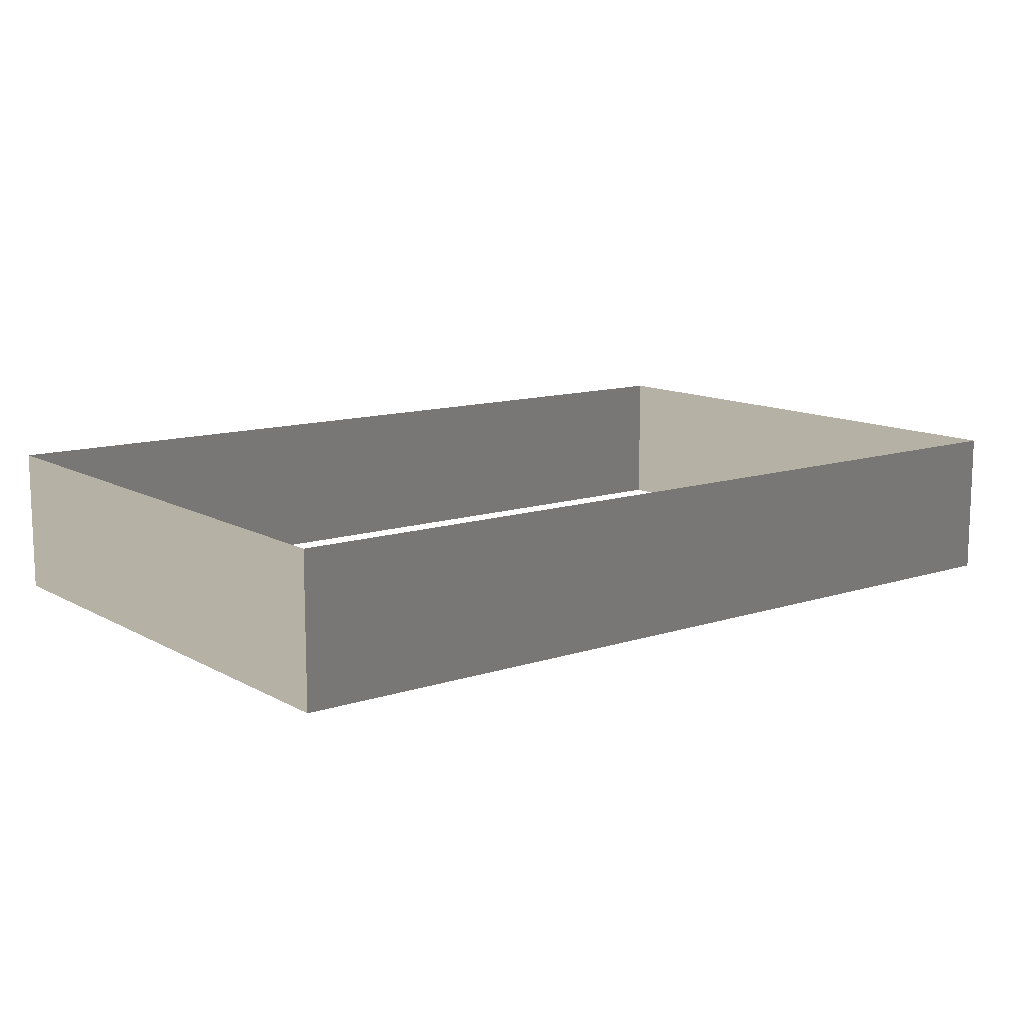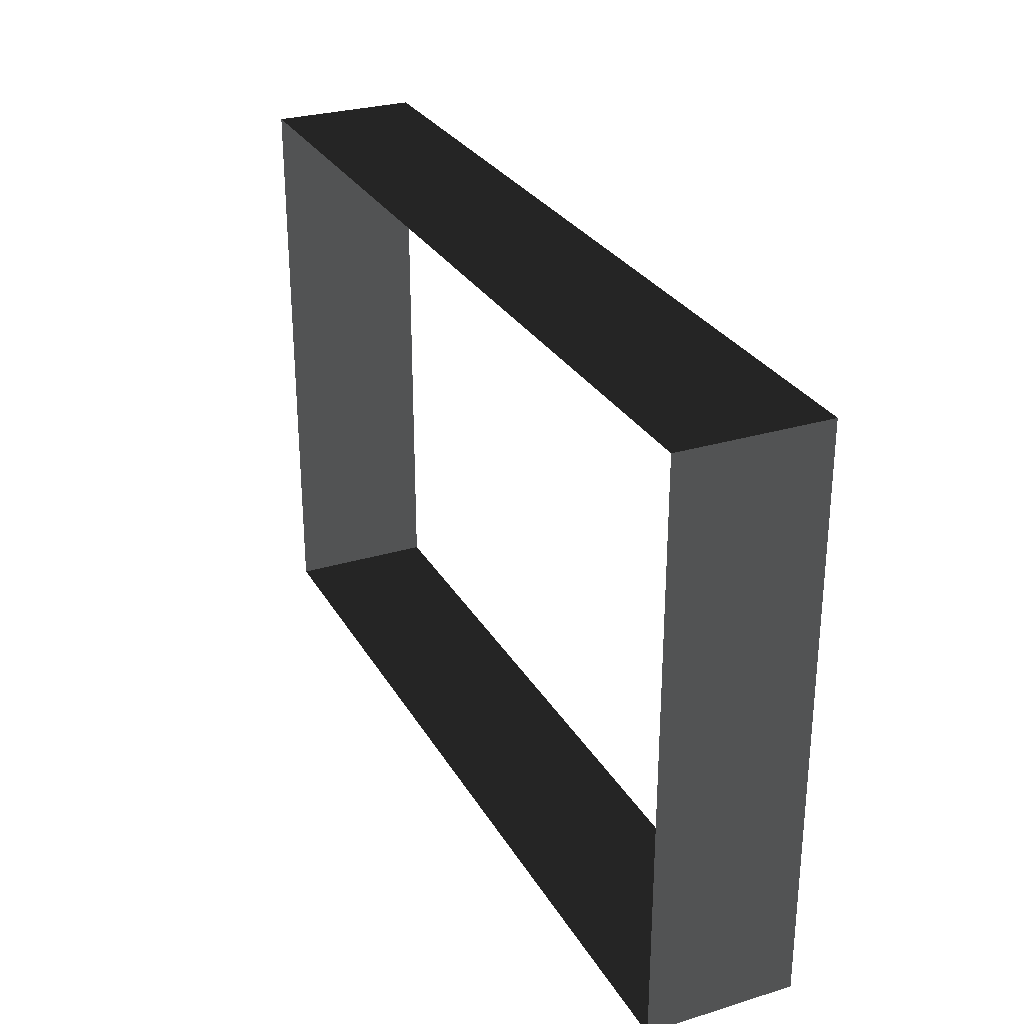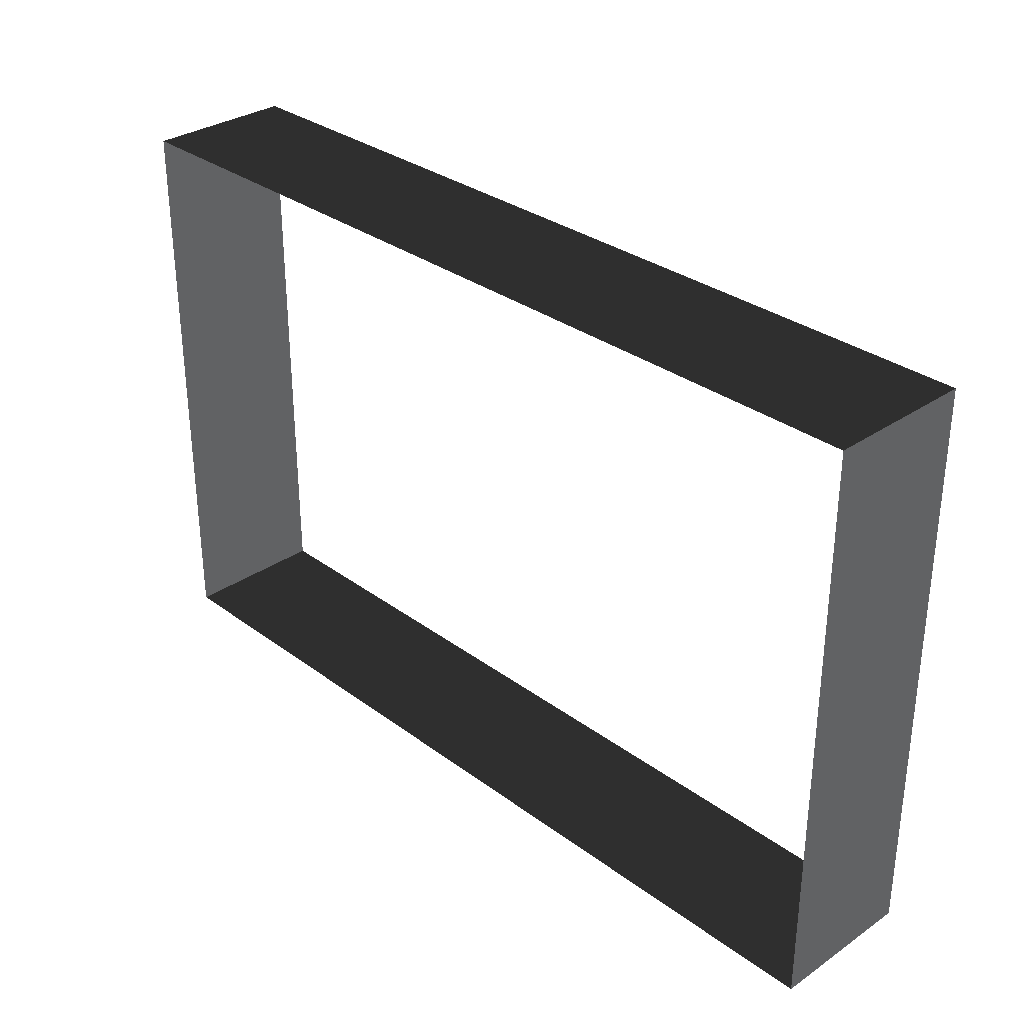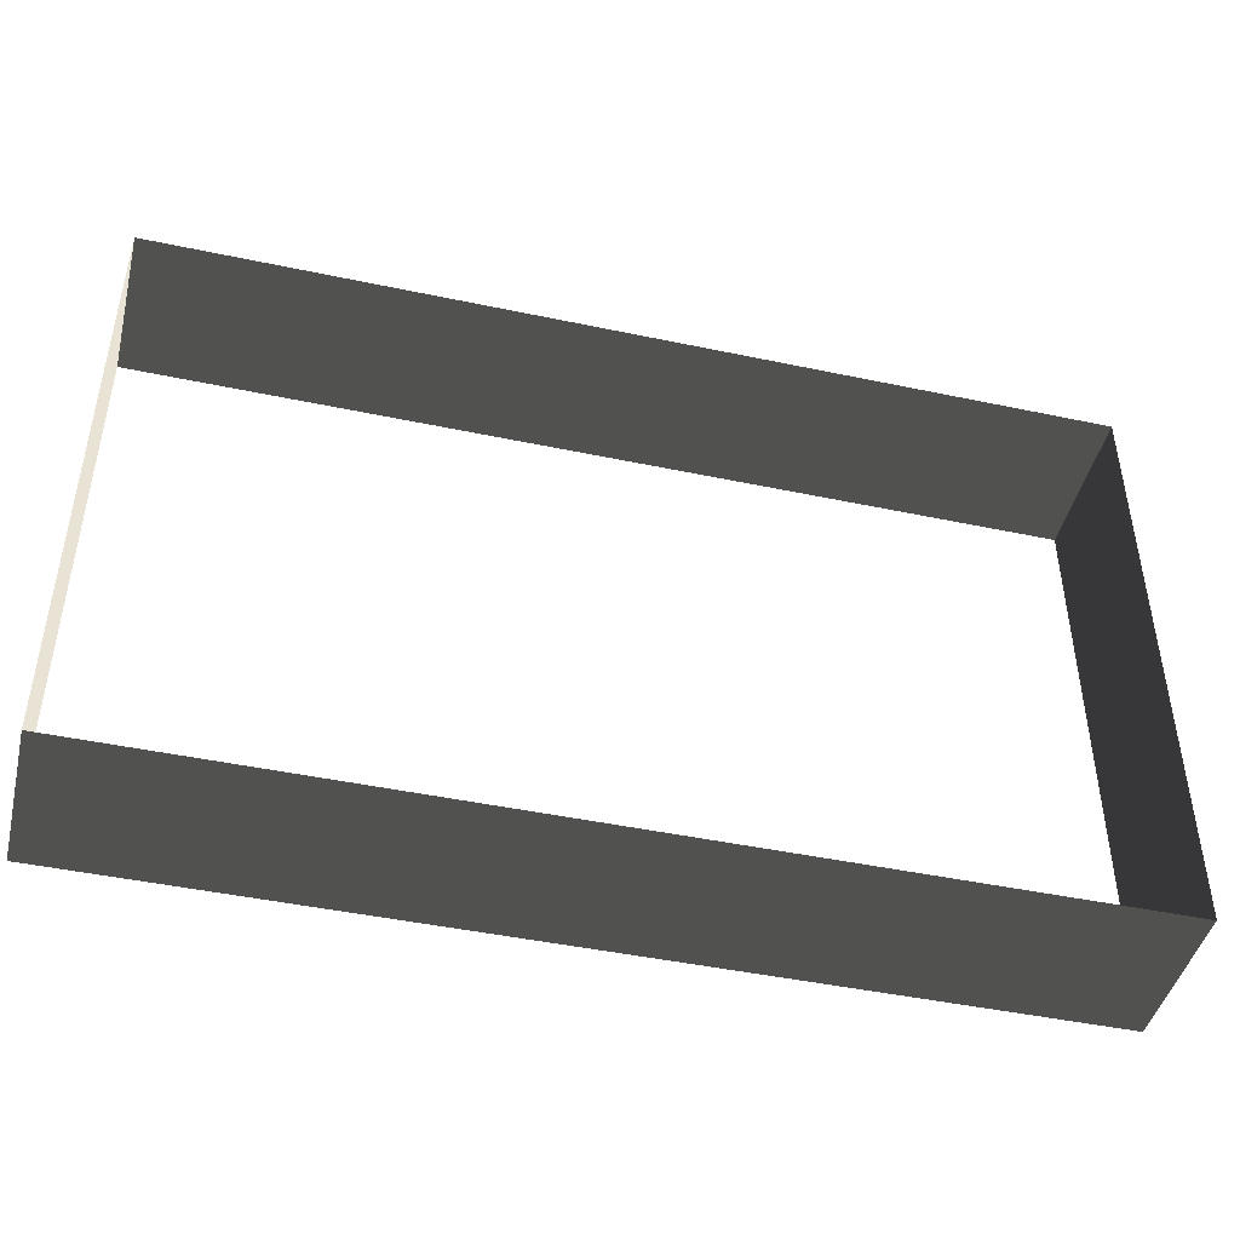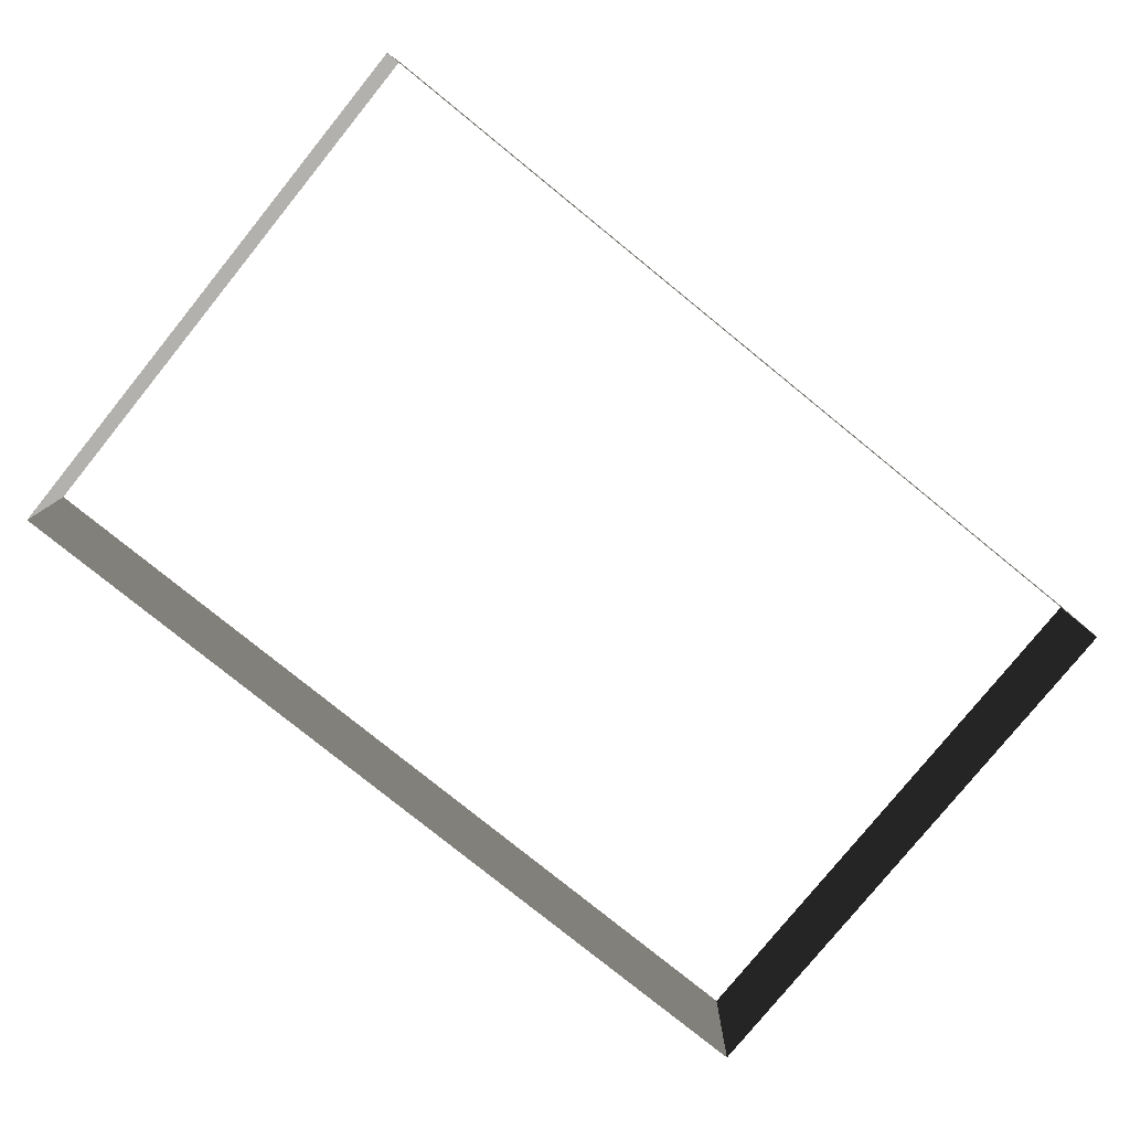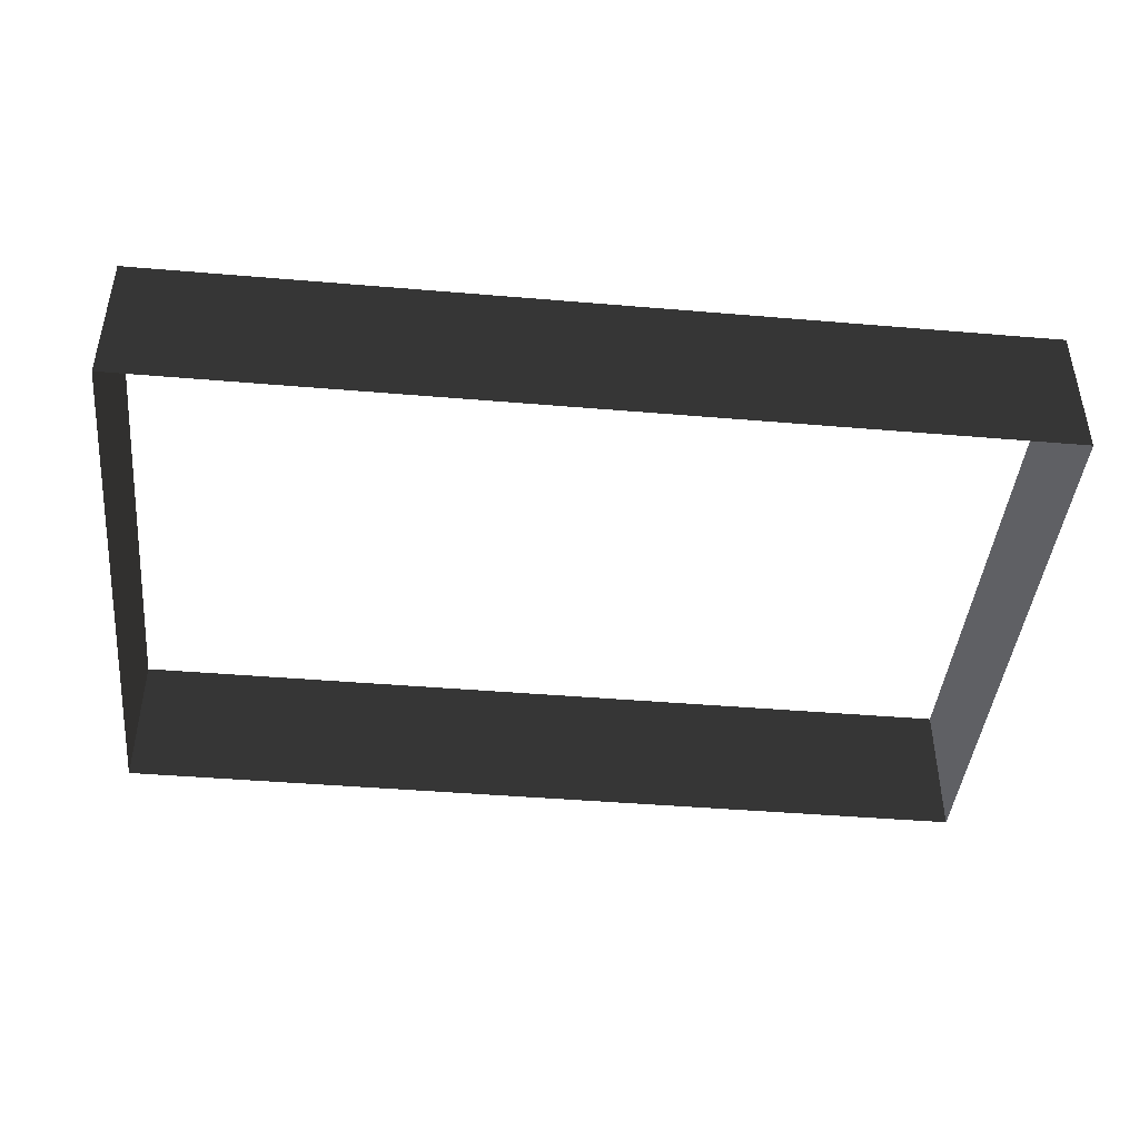
<metadata>
{"format":"obj","ext":"obj","renderer":"f3d","projection":"perspective","resolution":1024,"background":"white","views":[{"elev":11.9,"azim":142.2,"up":"+Z"},{"elev":28.4,"azim":-114.6,"up":"+Y"},{"elev":31.7,"azim":-133.9,"up":"+Y"},{"elev":-45.0,"azim":-13.8,"up":"+Y"},{"elev":-79.2,"azim":141.0,"up":"+Z"},{"elev":-43.4,"azim":-5.7,"up":"+Z"}]}
</metadata>
<code>
v -6.289 -5.56 4.178
v -6.289 -5.56 3.482
v -6.289 -2.847 3.482
v -6.289 -2.847 4.178
v -2.053 -2.847 4.178
v -2.053 -2.847 3.482
v -2.053 -5.56 3.482
v -2.053 -5.56 4.178
v -2.053 -5.56 4.178
v -2.053 -5.56 3.482
v -6.289 -5.56 3.482
v -6.289 -5.56 4.178
v -6.289 -2.847 4.178
v -6.289 -2.847 3.482
v -2.053 -2.847 3.482
v -2.053 -2.847 4.178
g Building_small_t1.060_35795_47
f 1 3 2
f 1 4 3
f 5 7 6
f 5 8 7
f 9 11 10
f 9 12 11
f 13 15 14
f 13 16 15

</code>
